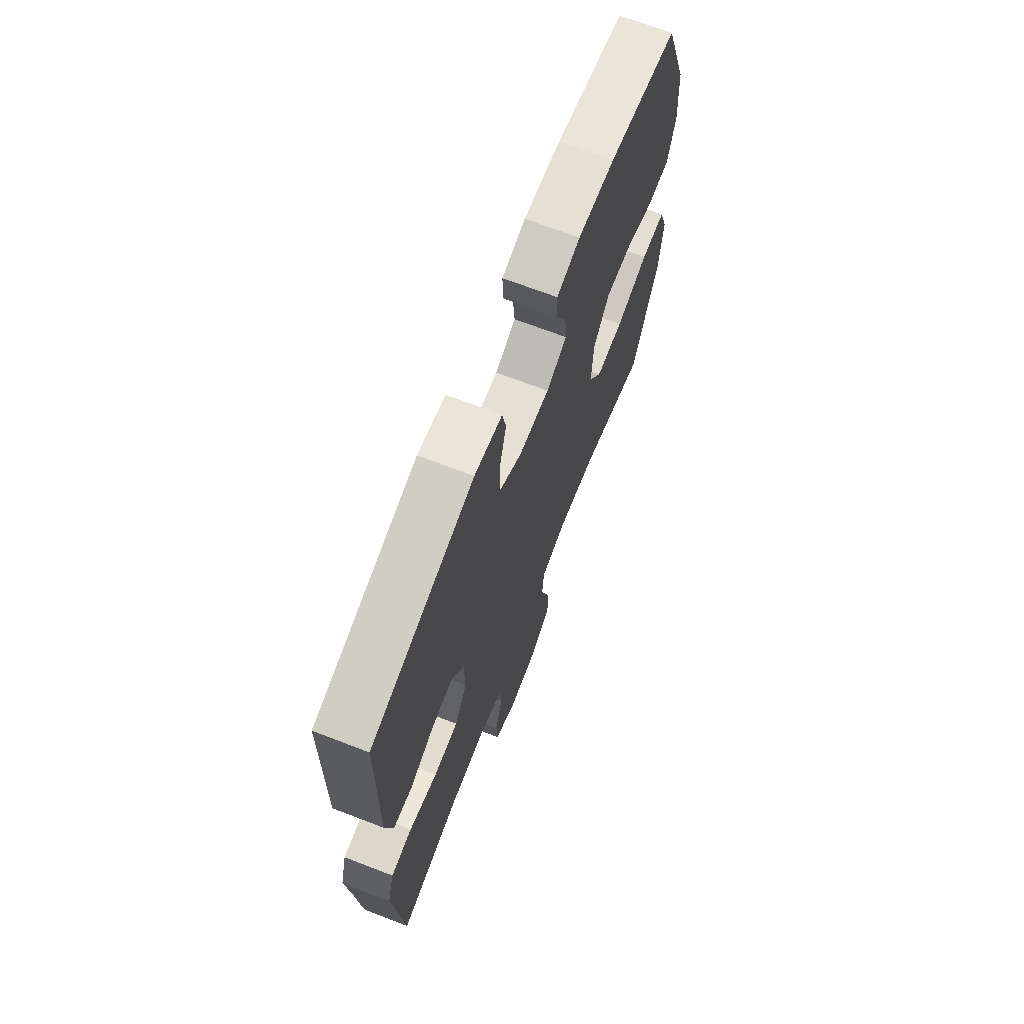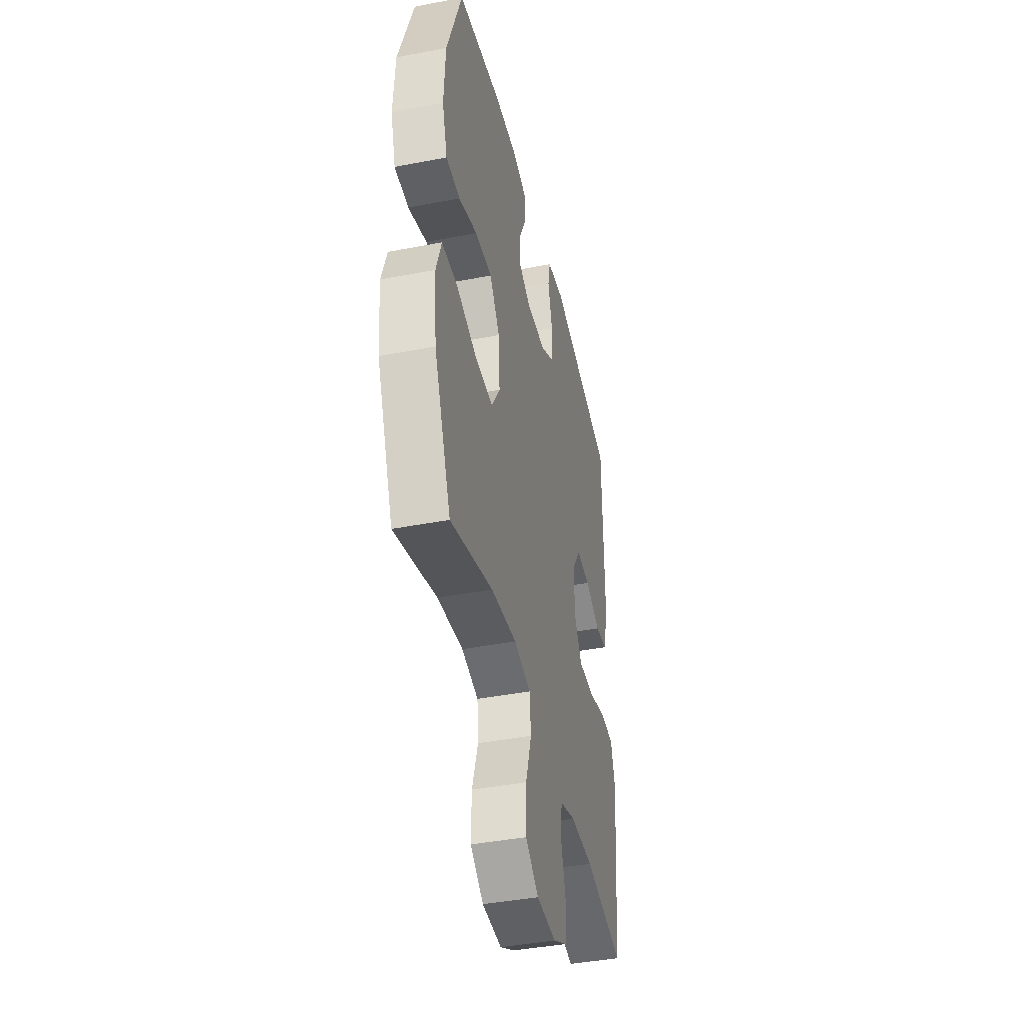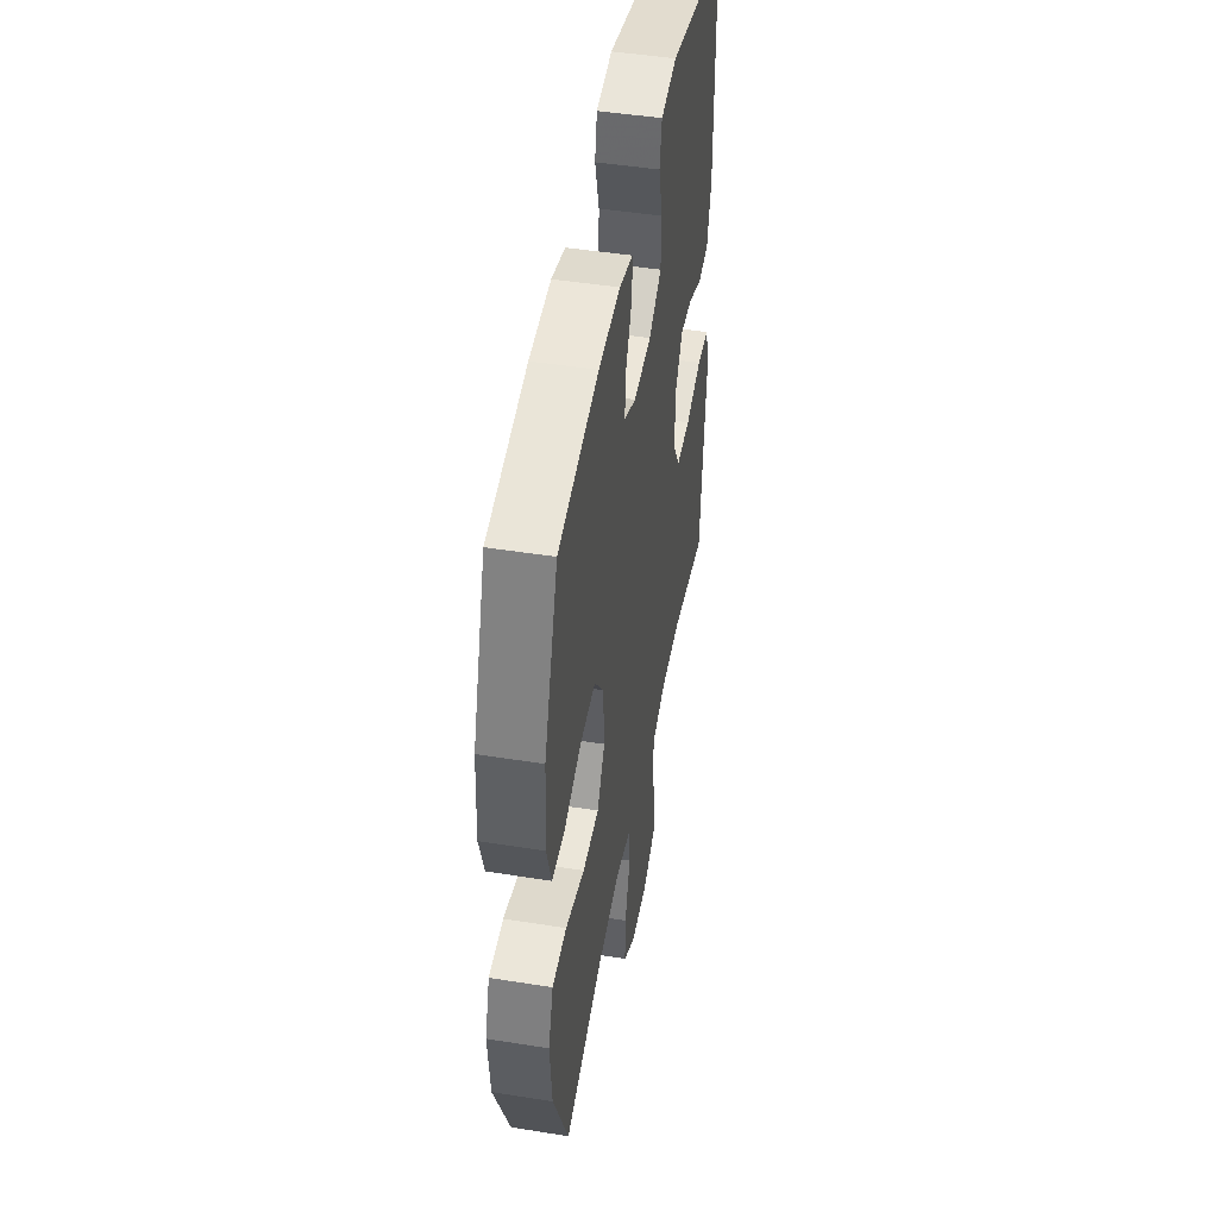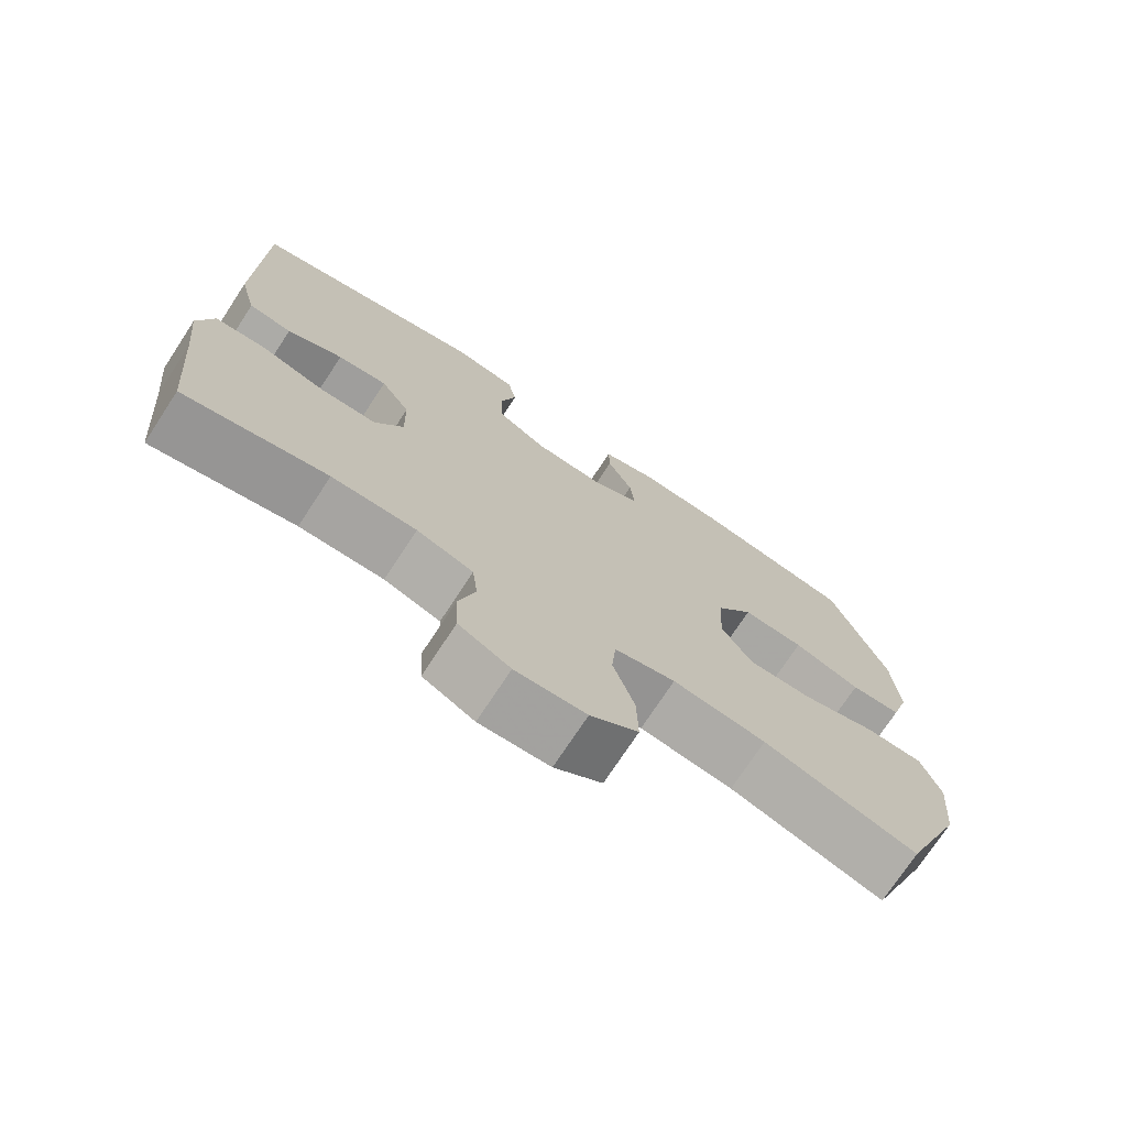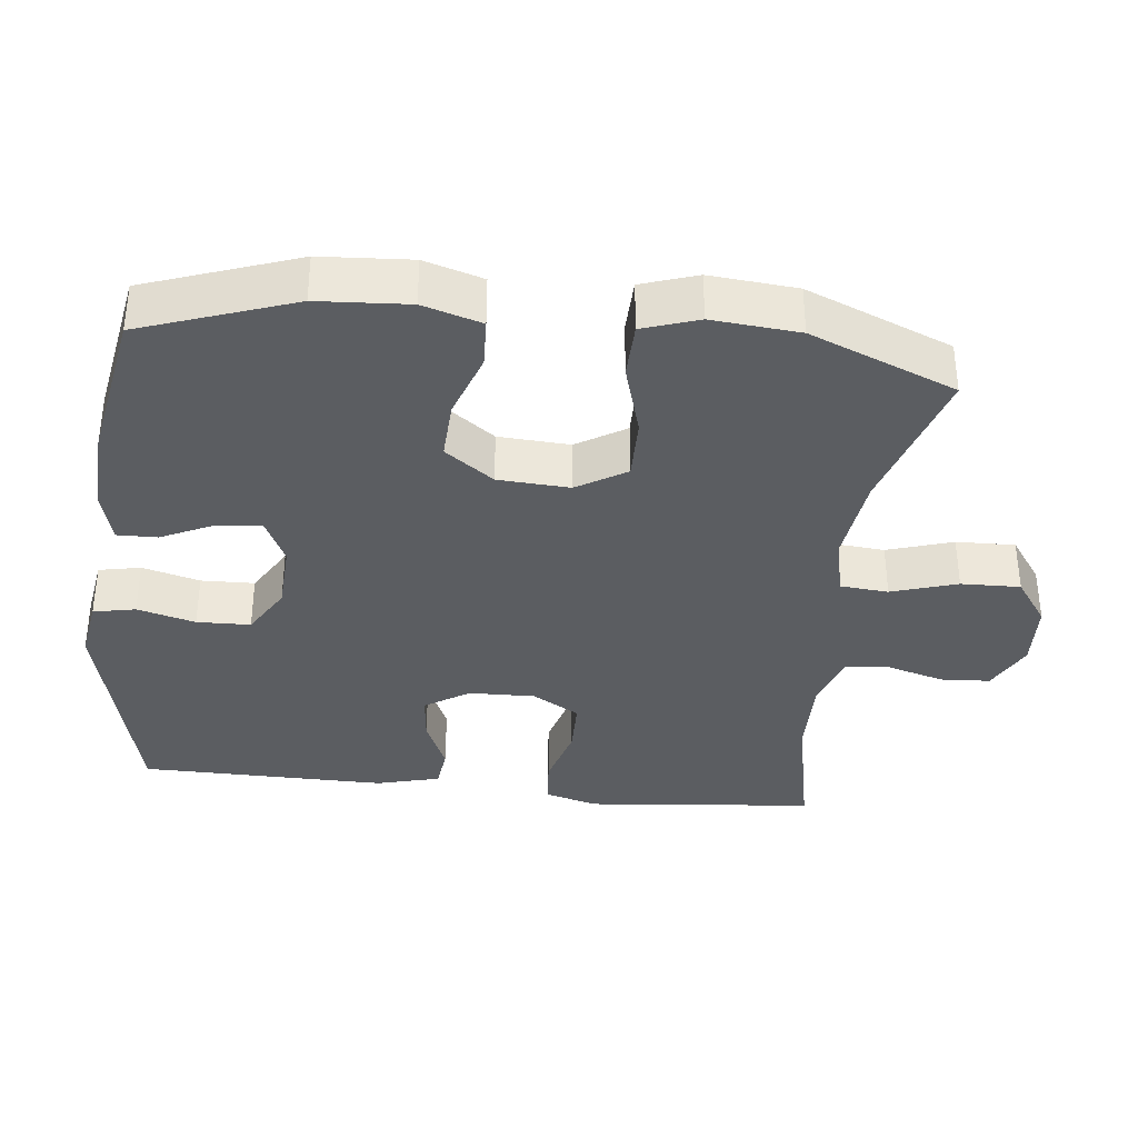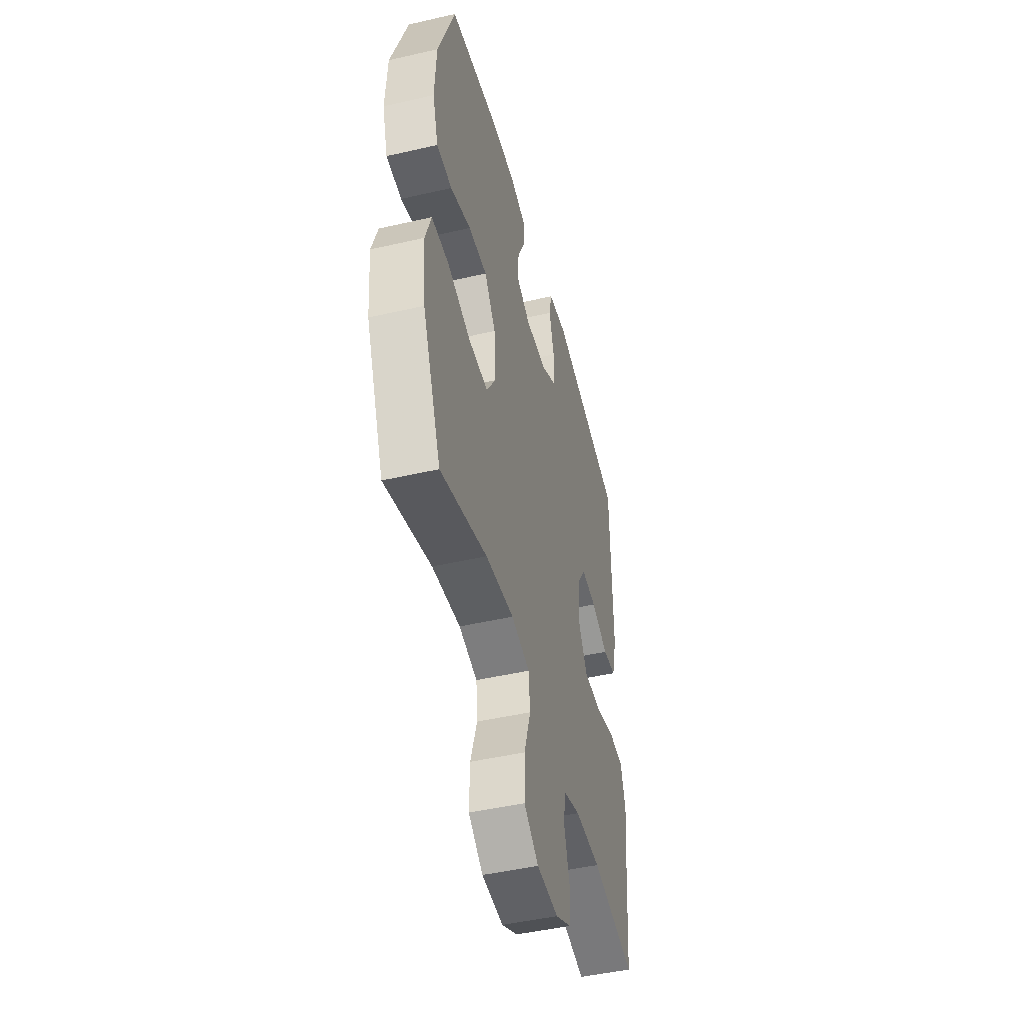
<metadata>
{"format":"obj","ext":"obj","renderer":"f3d","projection":"perspective","resolution":1024,"background":"white","views":[{"elev":69.0,"azim":-68.9,"up":"+Z"},{"elev":-41.5,"azim":103.1,"up":"+Z"},{"elev":47.3,"azim":100.2,"up":"+Z"},{"elev":-73.7,"azim":-33.3,"up":"+Z"},{"elev":-35.7,"azim":83.7,"up":"+Y"},{"elev":-47.0,"azim":104.6,"up":"+Z"}]}
</metadata>
<code>
v -0.5 0.07 -0.5
v -0.518 0.07 -0.294
v -0.53 0.07 -0.179
v -0.509 0.07 -0.104
v -0.442 0.07 -0.099
v -0.353 0.07 -0.124
v -0.275 0.07 -0.123
v -0.236 0.07 -0.057
v -0.238 0.07 0.036
v -0.278 0.07 0.098
v -0.346 0.07 0.091
v -0.422 0.07 0.058
v -0.481 0.07 0.065
v -0.504 0.07 0.154
v -0.5 0.07 0.5
v -0.177 0.07 0.577
v -0.09 0.07 0.563
v -0.078 0.07 0.504
v -0.1 0.07 0.423
v -0.098 0.07 0.348
v -0.029 0.07 0.307
v 0.067 0.07 0.302
v 0.132 0.07 0.333
v 0.126 0.07 0.397
v 0.092 0.07 0.469
v 0.091 0.07 0.525
v 0.165 0.07 0.545
v 0.282 0.07 0.539
v 0.5 0.07 0.5
v 0.575 0.07 0.287
v 0.583 0.07 0.16
v 0.558 0.07 0.078
v 0.489 0.07 0.075
v 0.397 0.07 0.107
v 0.313 0.07 0.111
v 0.263 0.07 0.043
v 0.257 0.07 -0.057
v 0.299 0.07 -0.126
v 0.387 0.07 -0.125
v 0.49 0.07 -0.095
v 0.568 0.07 -0.097
v 0.594 0.07 -0.175
v 0.583 0.07 -0.297
v 0.5 0.07 -0.5
v 0.291 0.07 -0.436
v 0.164 0.07 -0.42
v 0.081 0.07 -0.439
v 0.075 0.07 -0.506
v 0.104 0.07 -0.598
v 0.106 0.07 -0.681
v 0.041 0.07 -0.727
v -0.055 0.07 -0.732
v -0.125 0.07 -0.696
v -0.129 0.07 -0.627
v -0.106 0.07 -0.547
v -0.113 0.07 -0.484
v -0.19 0.07 -0.459
v -0.305 0.07 -0.46
v -0.5 0 -0.5
v -0.518 0 -0.294
v -0.53 0 -0.179
v -0.509 0 -0.104
v -0.442 0 -0.099
v -0.353 0 -0.124
v -0.275 0 -0.123
v -0.236 0 -0.057
v -0.238 0 0.036
v -0.278 0 0.098
v -0.346 0 0.091
v -0.422 0 0.058
v -0.481 0 0.065
v -0.504 0 0.154
v -0.5 0 0.5
v -0.177 0 0.577
v -0.09 0 0.563
v -0.078 0 0.504
v -0.1 0 0.423
v -0.098 0 0.348
v -0.029 0 0.307
v 0.067 0 0.302
v 0.132 0 0.333
v 0.126 0 0.397
v 0.092 0 0.469
v 0.091 0 0.525
v 0.165 0 0.545
v 0.282 0 0.539
v 0.5 0 0.5
v 0.575 0 0.287
v 0.583 0 0.16
v 0.558 0 0.078
v 0.489 0 0.075
v 0.397 0 0.107
v 0.313 0 0.111
v 0.263 0 0.043
v 0.257 0 -0.057
v 0.299 0 -0.126
v 0.387 0 -0.125
v 0.49 0 -0.095
v 0.568 0 -0.097
v 0.594 0 -0.175
v 0.583 0 -0.297
v 0.5 0 -0.5
v 0.291 0 -0.436
v 0.164 0 -0.42
v 0.081 0 -0.439
v 0.075 0 -0.506
v 0.104 0 -0.598
v 0.106 0 -0.681
v 0.041 0 -0.727
v -0.055 0 -0.732
v -0.125 0 -0.696
v -0.129 0 -0.627
v -0.106 0 -0.547
v -0.113 0 -0.484
v -0.19 0 -0.459
v -0.305 0 -0.46
f 53 54 55
f 52 53 55
f 51 52 55
f 50 51 55
f 49 50 55
f 48 49 55
f 47 48 55 56
f 43 44 45
f 42 43 45
f 41 42 45
f 40 41 45
f 39 40 45
f 38 39 45 46
f 37 38 46 47
f 32 33 34
f 31 32 34
f 30 31 34
f 29 30 34
f 28 29 34
f 27 28 34
f 26 27 34
f 25 26 34
f 24 25 34
f 23 24 34 35
f 22 23 35 36
f 17 18 19
f 16 17 19
f 15 16 19
f 14 15 19
f 13 14 19
f 12 13 19
f 11 12 19
f 10 11 19 20
f 9 10 20 21
f 4 5 6
f 3 4 6
f 2 3 6
f 2 6 7
f 1 2 7
f 58 1 7
f 57 58 7 8
f 47 56 57
f 37 47 57
f 36 37 57
f 22 36 57
f 21 22 57
f 9 21 57
f 8 9 57
f 113 112 111
f 113 111 110
f 113 110 109
f 113 109 108
f 113 108 107
f 113 107 106
f 114 113 106 105
f 103 102 101
f 103 101 100
f 103 100 99
f 103 99 98
f 103 98 97
f 104 103 97 96
f 105 104 96 95
f 92 91 90
f 92 90 89
f 92 89 88
f 92 88 87
f 92 87 86
f 92 86 85
f 92 85 84
f 92 84 83
f 92 83 82
f 93 92 82 81
f 94 93 81 80
f 77 76 75
f 77 75 74
f 77 74 73
f 77 73 72
f 77 72 71
f 77 71 70
f 77 70 69
f 78 77 69 68
f 79 78 68 67
f 64 63 62
f 64 62 61
f 64 61 60
f 65 64 60
f 65 60 59
f 65 59 116
f 66 65 116 115
f 115 114 105
f 115 105 95
f 115 95 94
f 115 94 80
f 115 80 79
f 115 79 67
f 115 67 66
f 1 59 60 2
f 2 60 61 3
f 3 61 62 4
f 4 62 63 5
f 5 63 64 6
f 6 64 65 7
f 7 65 66 8
f 8 66 67 9
f 9 67 68 10
f 10 68 69 11
f 11 69 70 12
f 12 70 71 13
f 13 71 72 14
f 14 72 73 15
f 15 73 74 16
f 16 74 75 17
f 17 75 76 18
f 18 76 77 19
f 19 77 78 20
f 20 78 79 21
f 21 79 80 22
f 22 80 81 23
f 23 81 82 24
f 24 82 83 25
f 25 83 84 26
f 26 84 85 27
f 27 85 86 28
f 28 86 87 29
f 29 87 88 30
f 30 88 89 31
f 31 89 90 32
f 32 90 91 33
f 33 91 92 34
f 34 92 93 35
f 35 93 94 36
f 36 94 95 37
f 37 95 96 38
f 38 96 97 39
f 39 97 98 40
f 40 98 99 41
f 41 99 100 42
f 42 100 101 43
f 43 101 102 44
f 44 102 103 45
f 45 103 104 46
f 46 104 105 47
f 47 105 106 48
f 48 106 107 49
f 49 107 108 50
f 50 108 109 51
f 51 109 110 52
f 52 110 111 53
f 53 111 112 54
f 54 112 113 55
f 55 113 114 56
f 56 114 115 57
f 57 115 116 58
f 58 116 59 1

</code>
